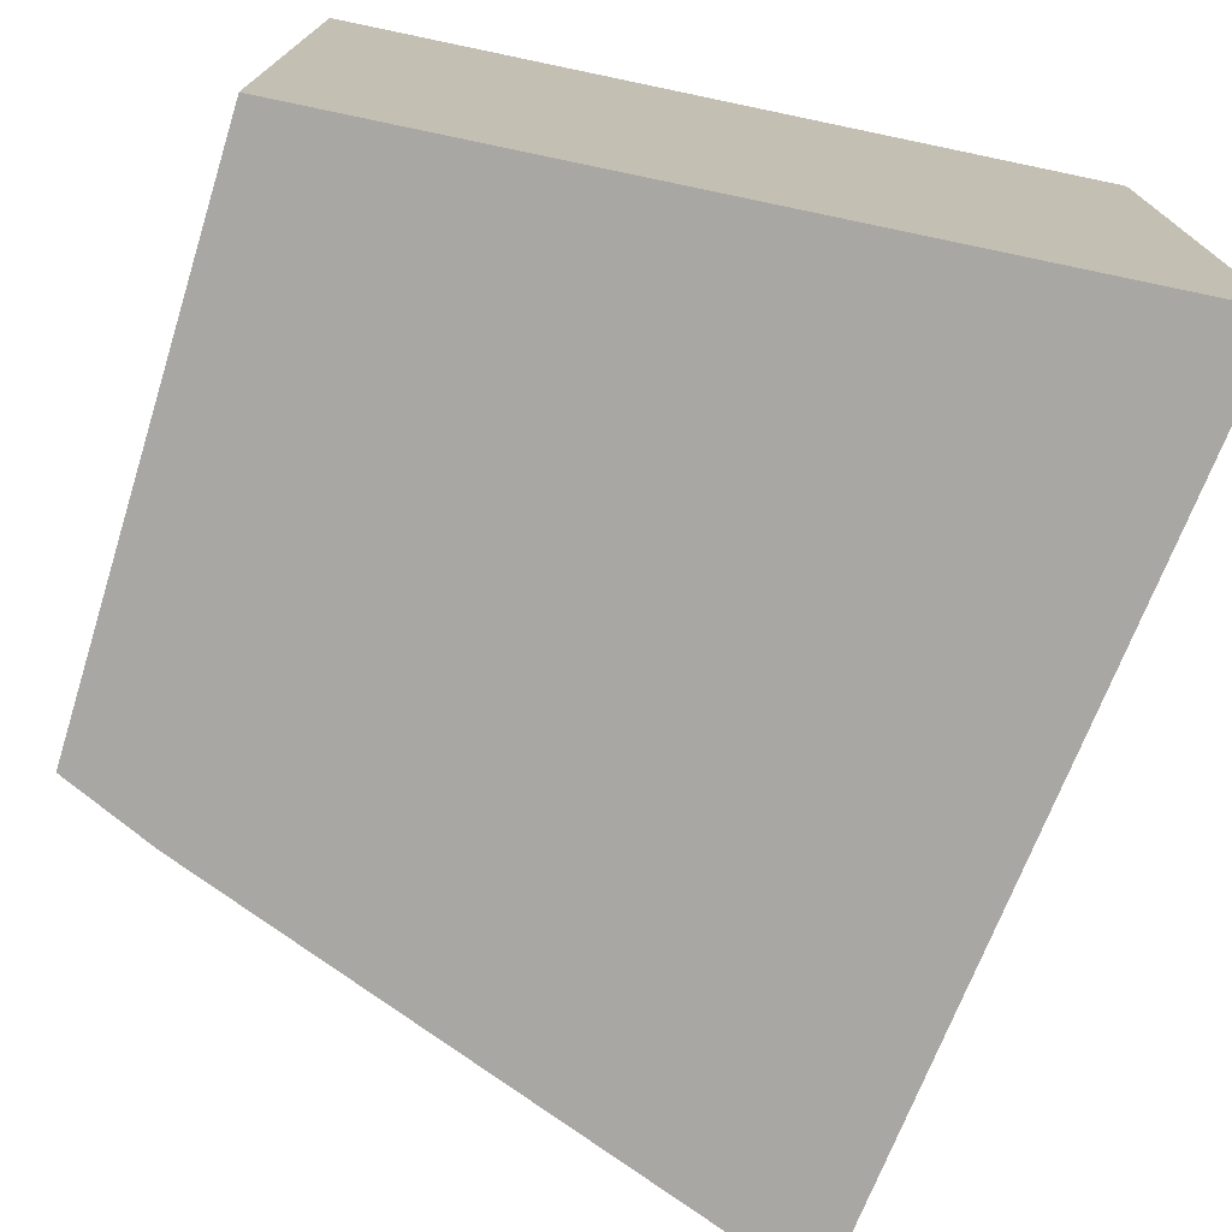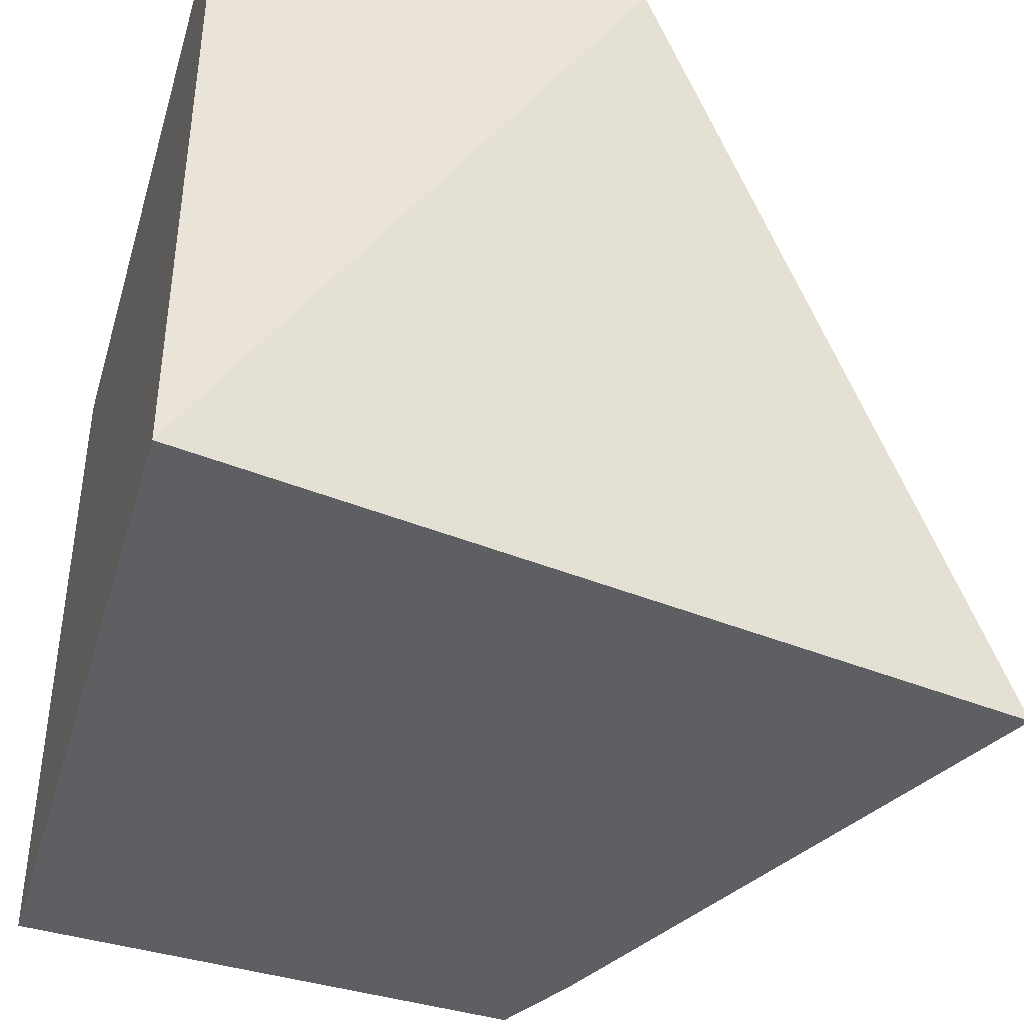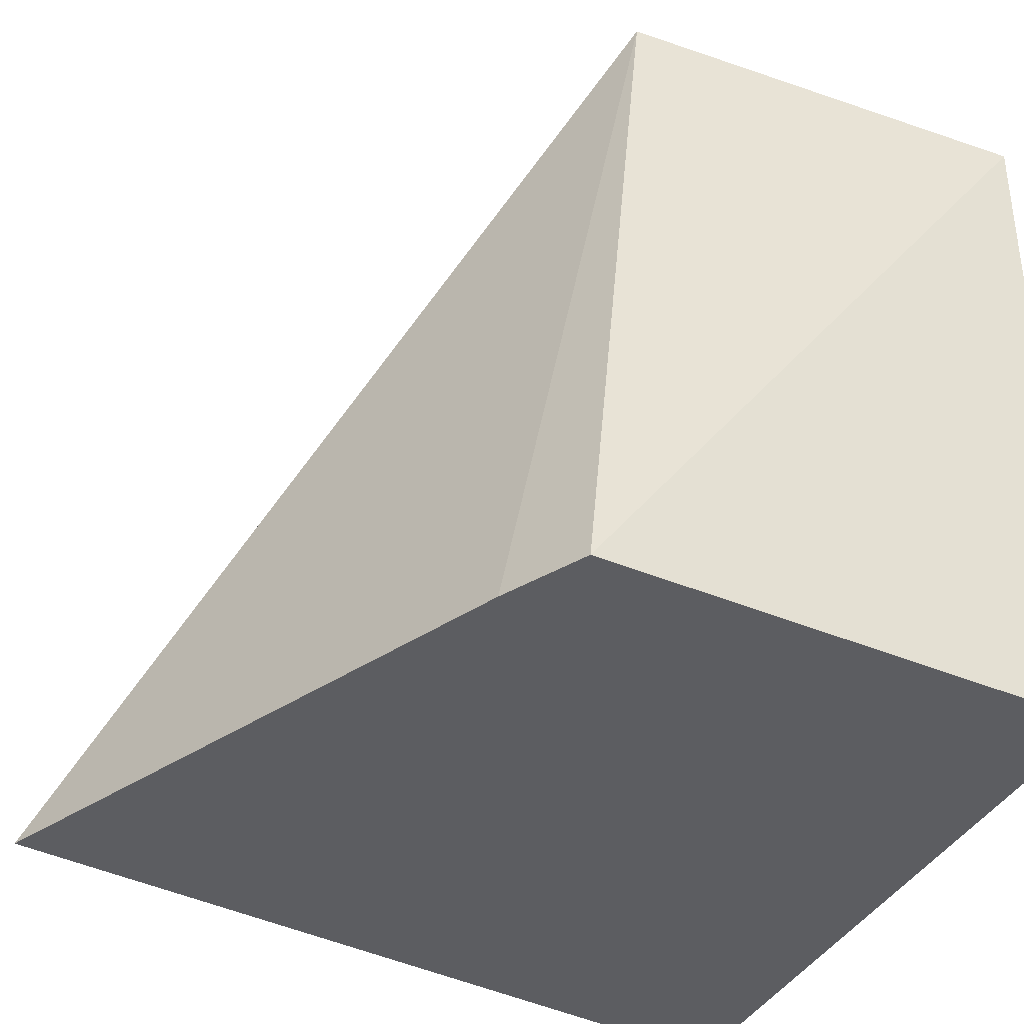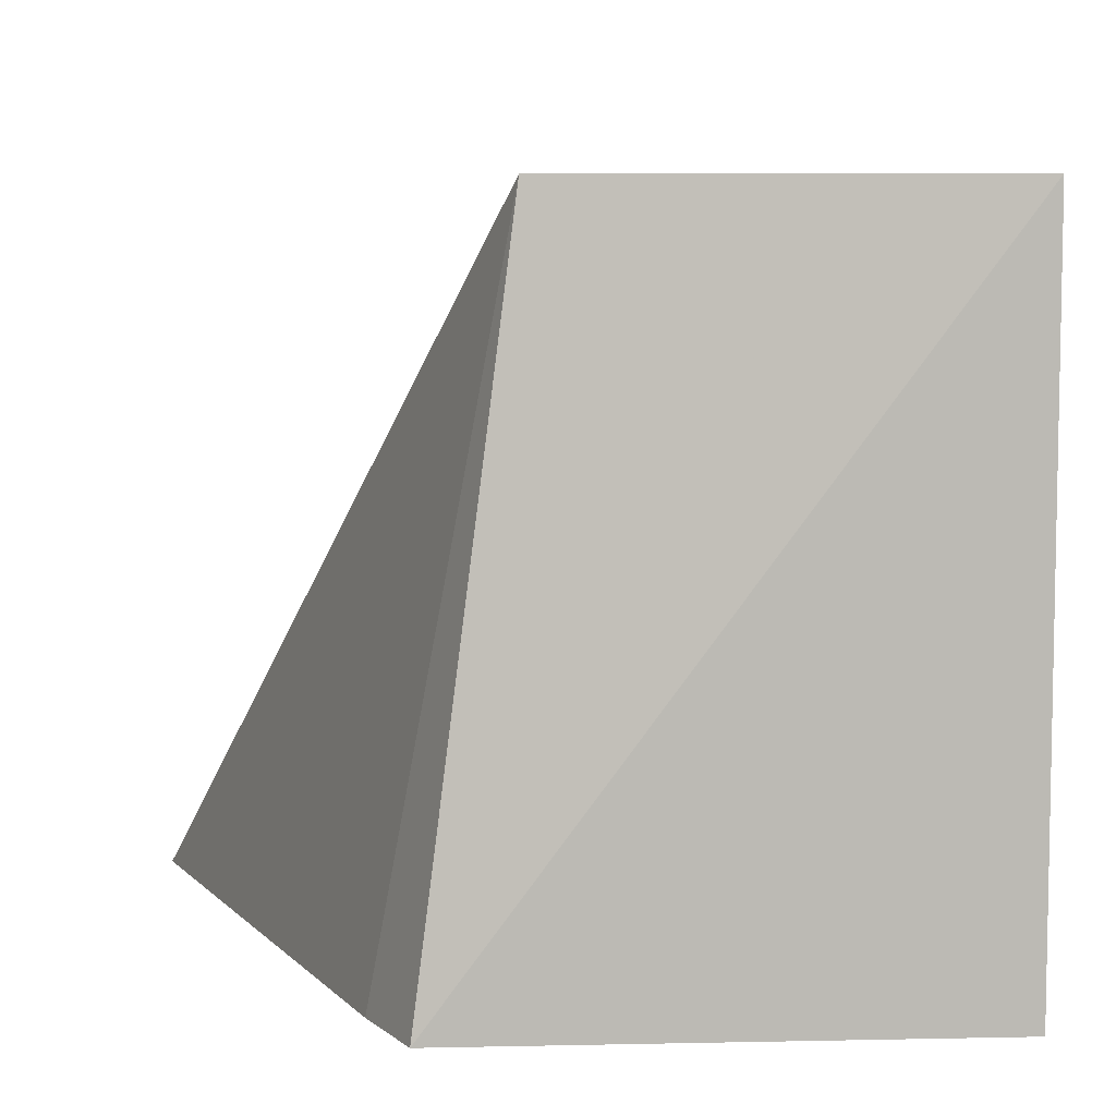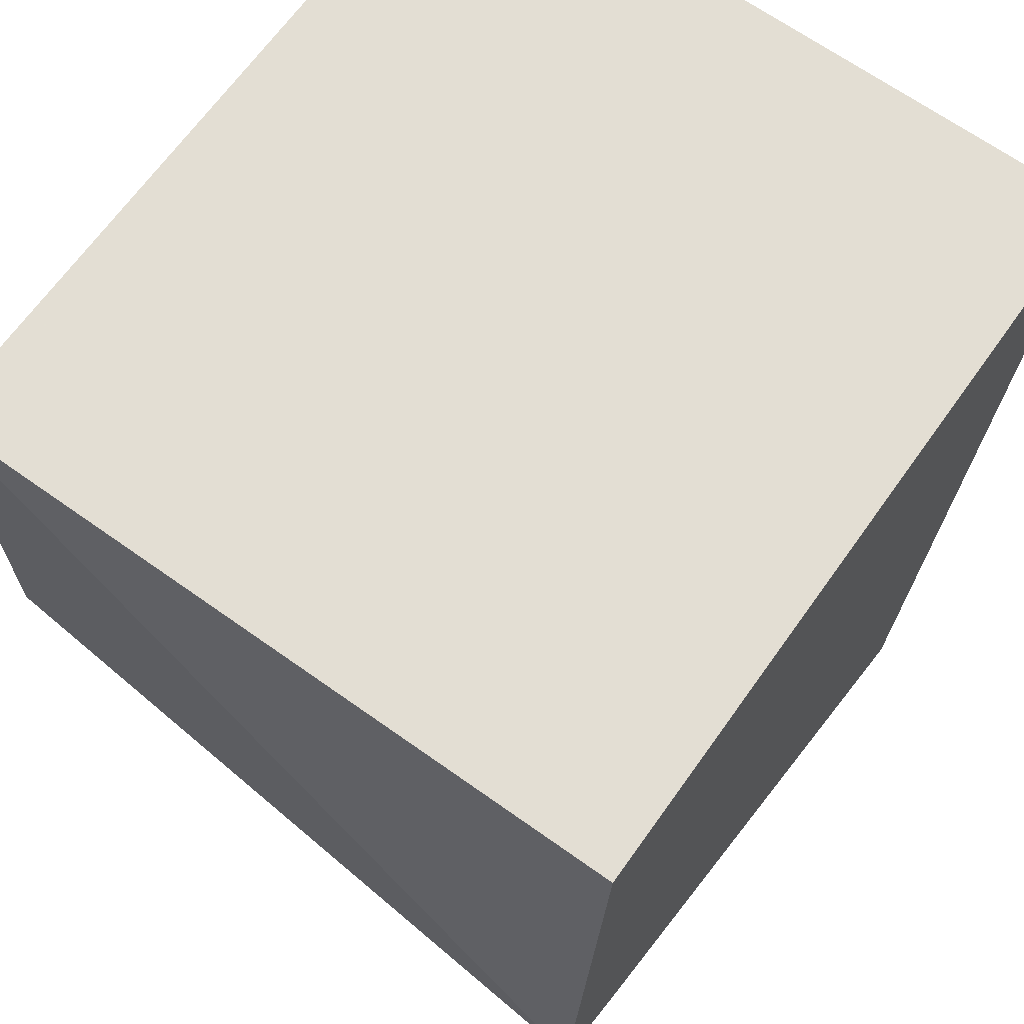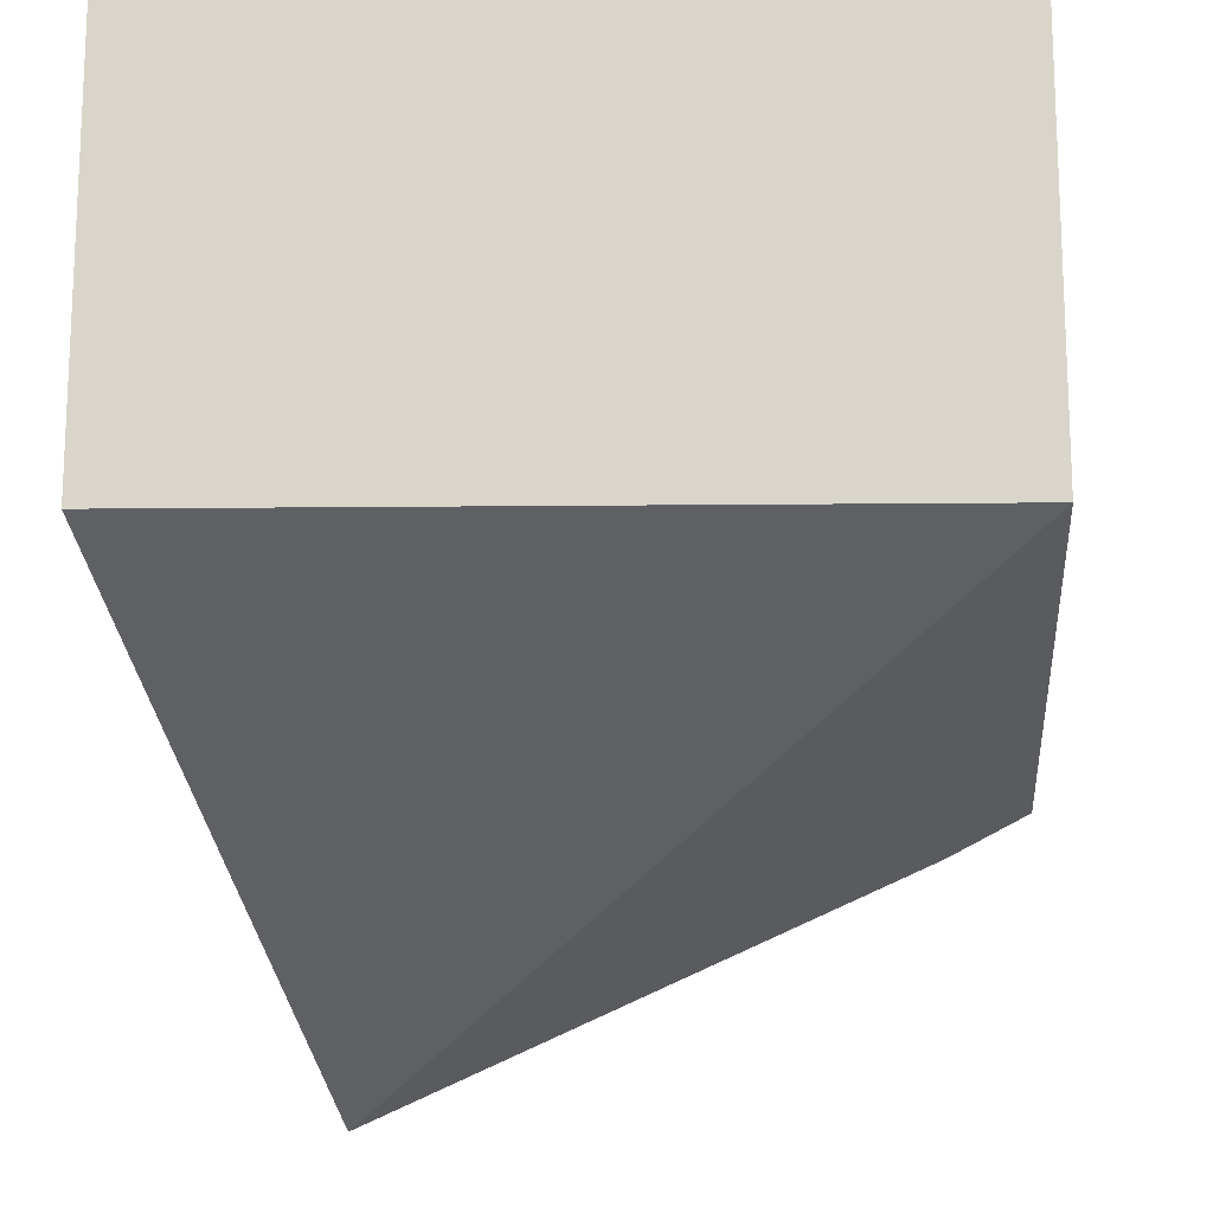
<metadata>
{"format":"obj","ext":"obj","renderer":"f3d","projection":"perspective","resolution":1024,"background":"white","views":[{"elev":-74.8,"azim":168.2,"up":"+Z"},{"elev":-40.4,"azim":-106.3,"up":"+Z"},{"elev":-36.9,"azim":66.0,"up":"+Z"},{"elev":7.0,"azim":91.6,"up":"+Z"},{"elev":67.2,"azim":125.5,"up":"+Y"},{"elev":-15.8,"azim":1.2,"up":"+Y"}]}
</metadata>
<code>
v 0.0501 -0.07118 0.1
v 0.0501 -0.0833 0.1
v 0.0514 -0.08576 0.08027
v 0.0289 -0.07118 0.08027
v 0.0289 -0.0833 0.1
v 0.0501 -0.07118 0.08027
v 0.0289 -0.07118 0.1
v 0.03315 -0.09423 0.08027
v 0.04903 -0.08701 0.08027
f 1 2 3
f 5 2 1
f 6 1 3
f 6 4 1
f 7 5 1
f 7 1 4
f 7 4 5
f 8 2 5
f 8 5 4
f 8 6 3
f 8 4 6
f 9 8 3
f 9 3 2
f 9 2 8

</code>
